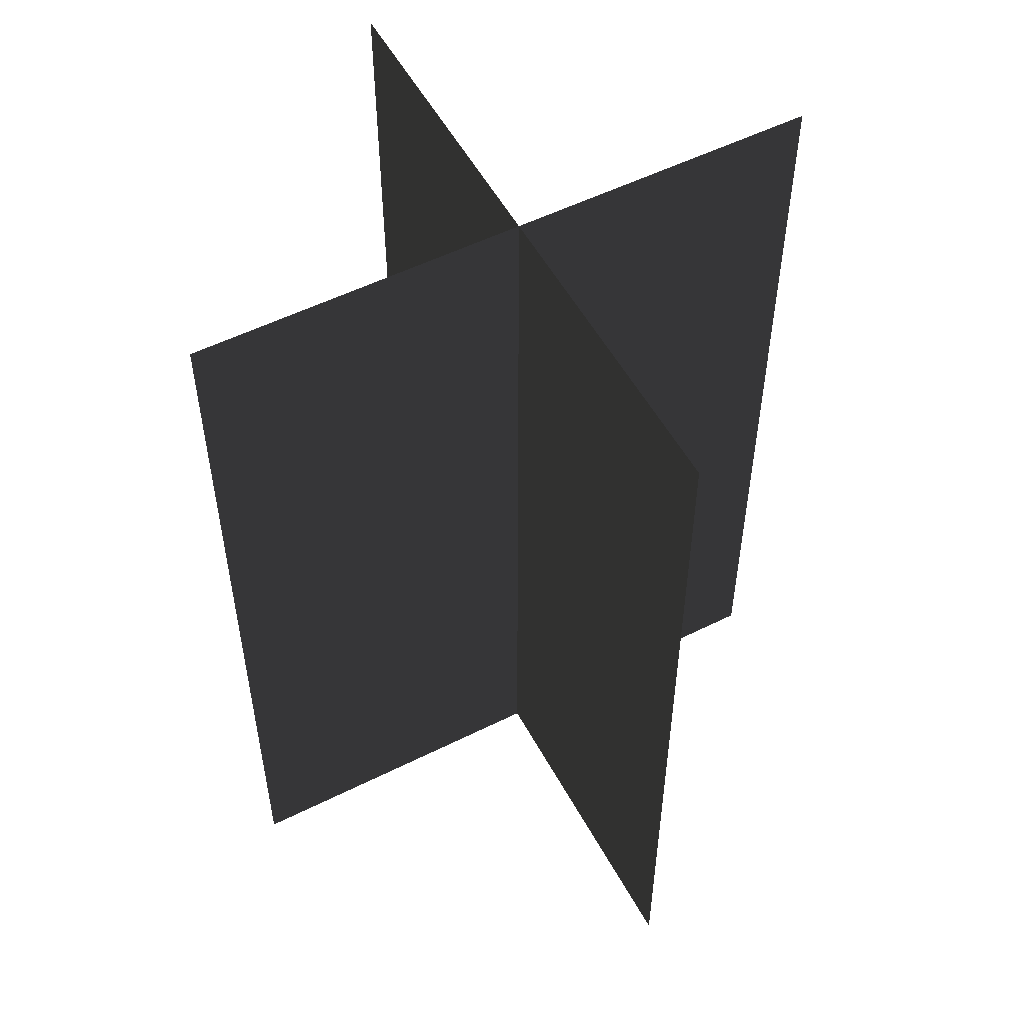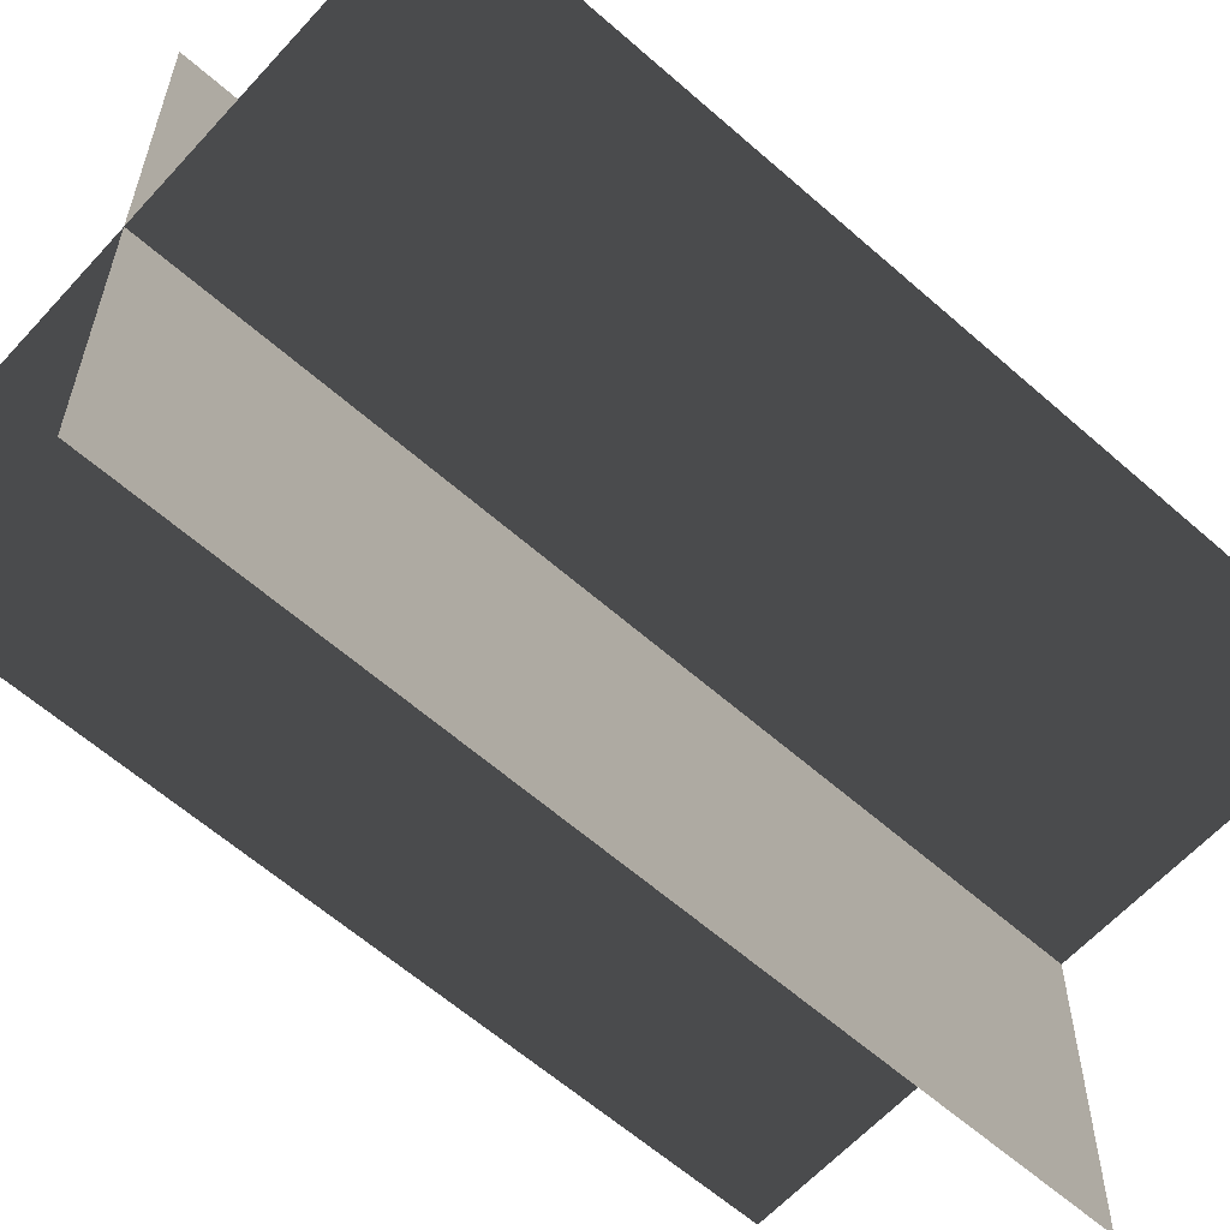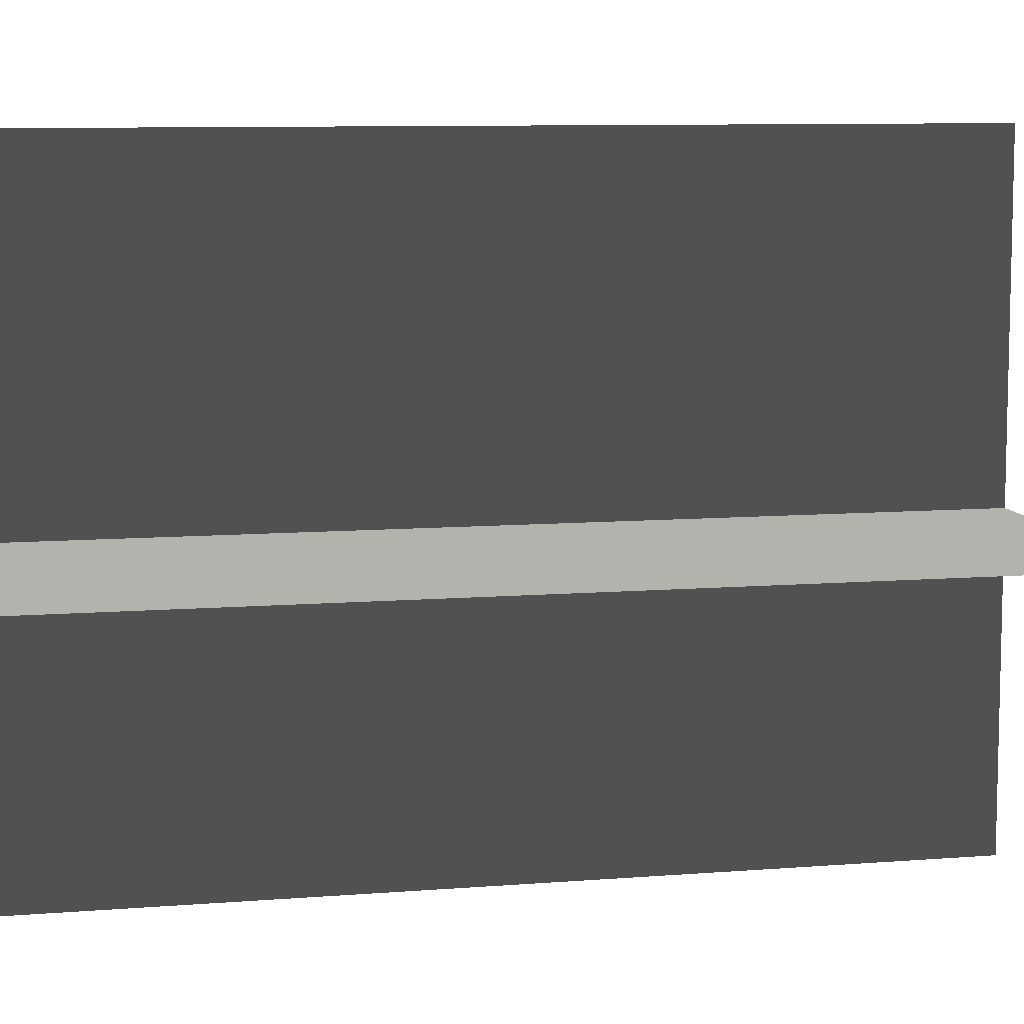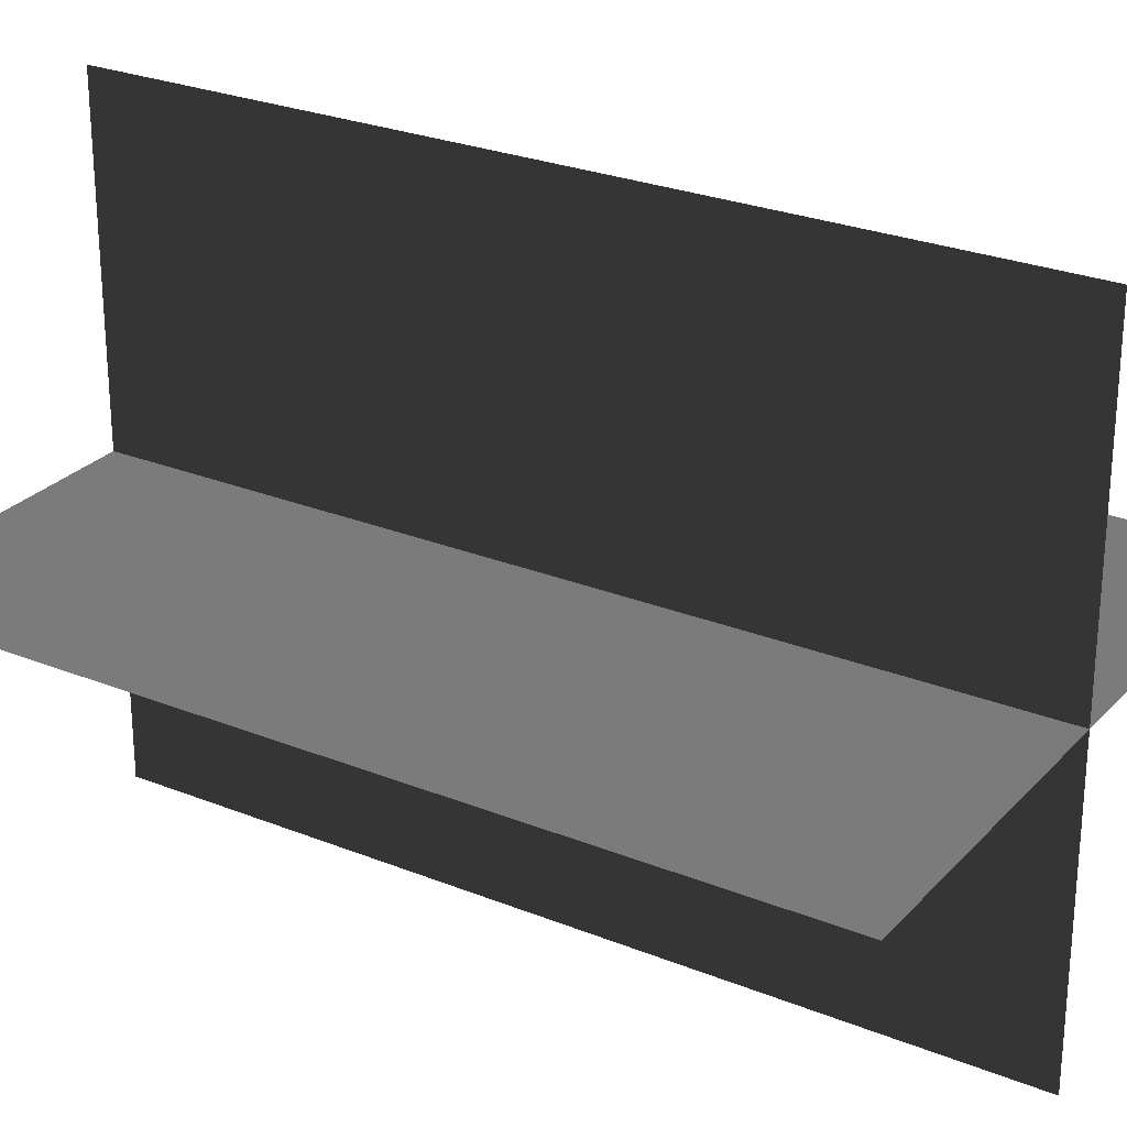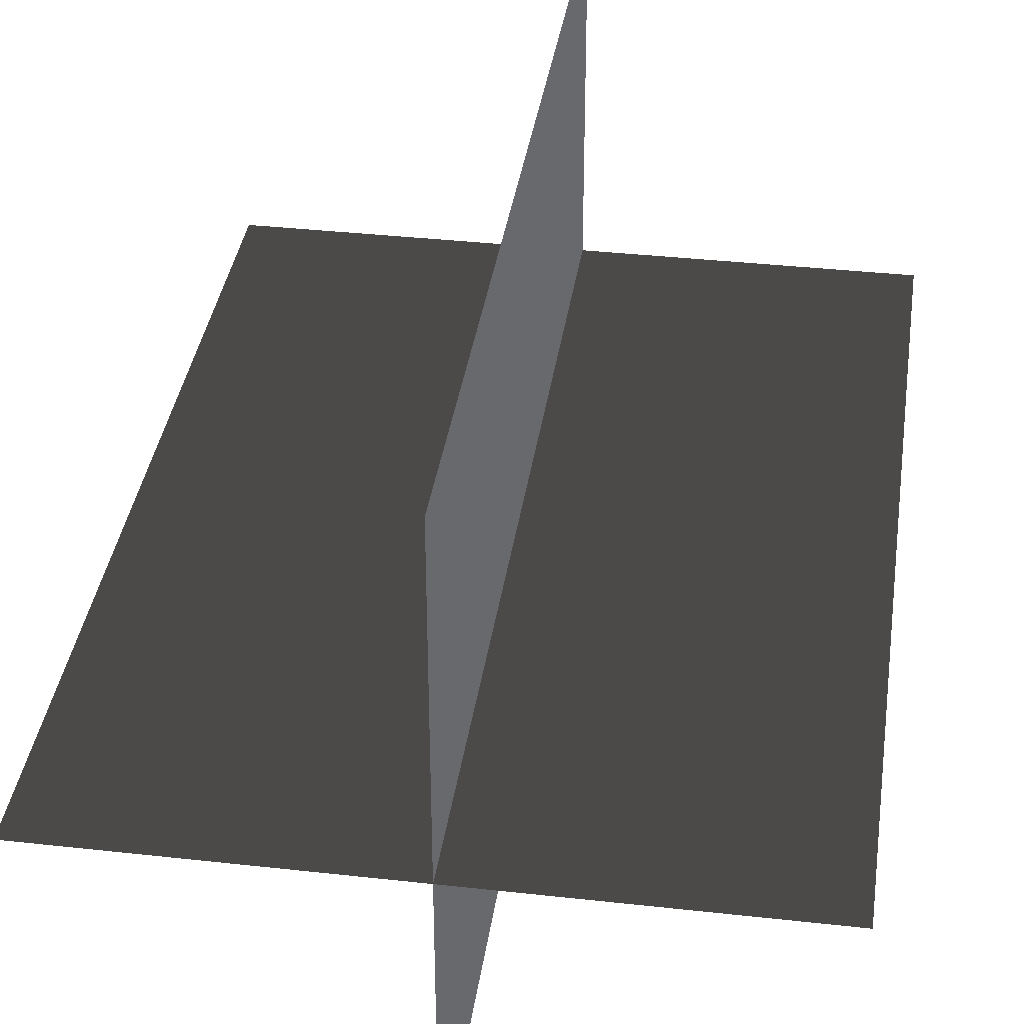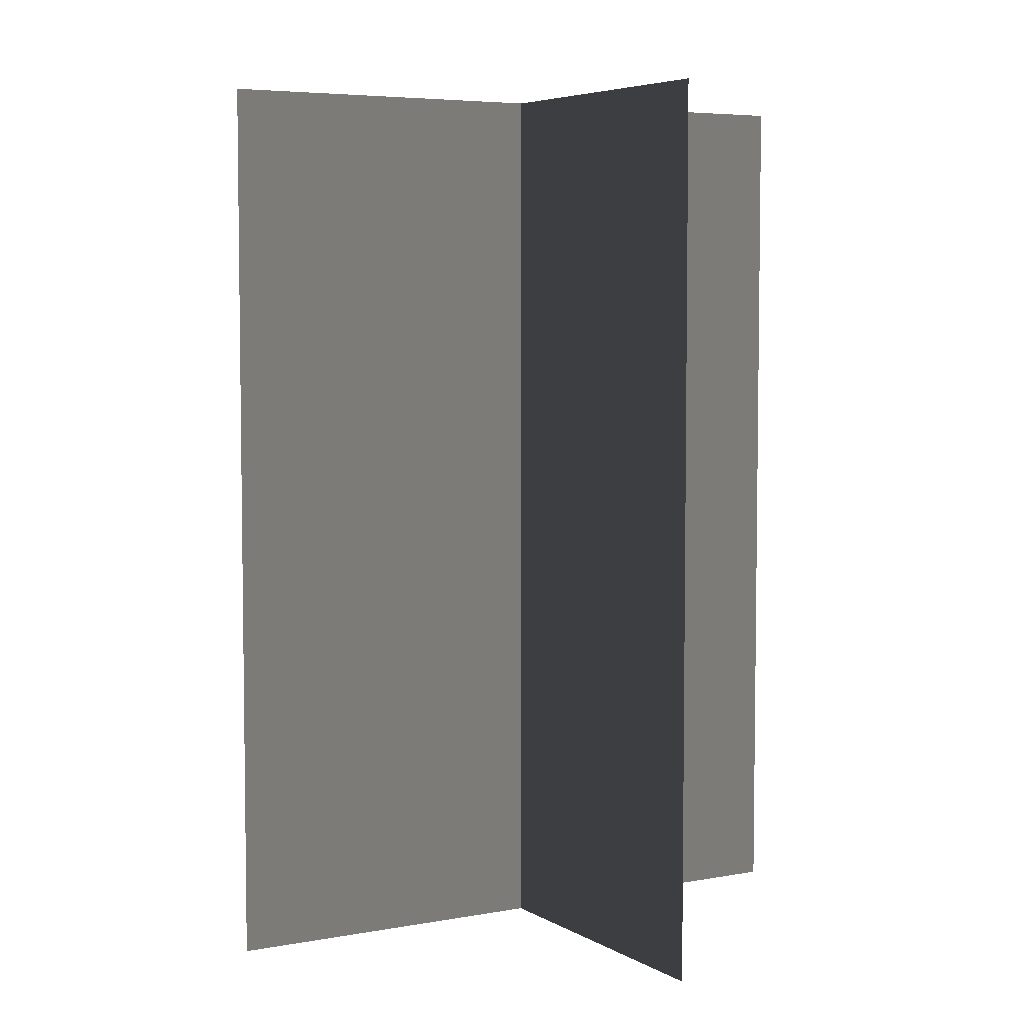
<metadata>
{"format":"obj","ext":"obj","renderer":"f3d","projection":"perspective","resolution":1024,"background":"white","views":[{"elev":53.8,"azim":-118.0,"up":"+Z"},{"elev":-60.9,"azim":48.0,"up":"+Y"},{"elev":8.9,"azim":77.7,"up":"+Y"},{"elev":26.5,"azim":122.3,"up":"+Y"},{"elev":36.9,"azim":8.2,"up":"+Y"},{"elev":5.3,"azim":-30.3,"up":"+Z"}]}
</metadata>
<code>
v 0.1617 -0.009193 1.739e-06
v 0.1617 -0.009193 0.4323
v -0.1562 -0.009193 0.4323
v -0.1562 -0.009193 1.739e-06
v 0.005386 -0.1631 1.729e-06
v 0.005386 -0.1631 0.4323
v 0.005386 0.1548 0.4323
v 0.005386 0.1548 1.748e-06
g Palm_Tree_23778_531
f 1 3 2
f 1 4 3
f 5 7 6
f 5 8 7

</code>
